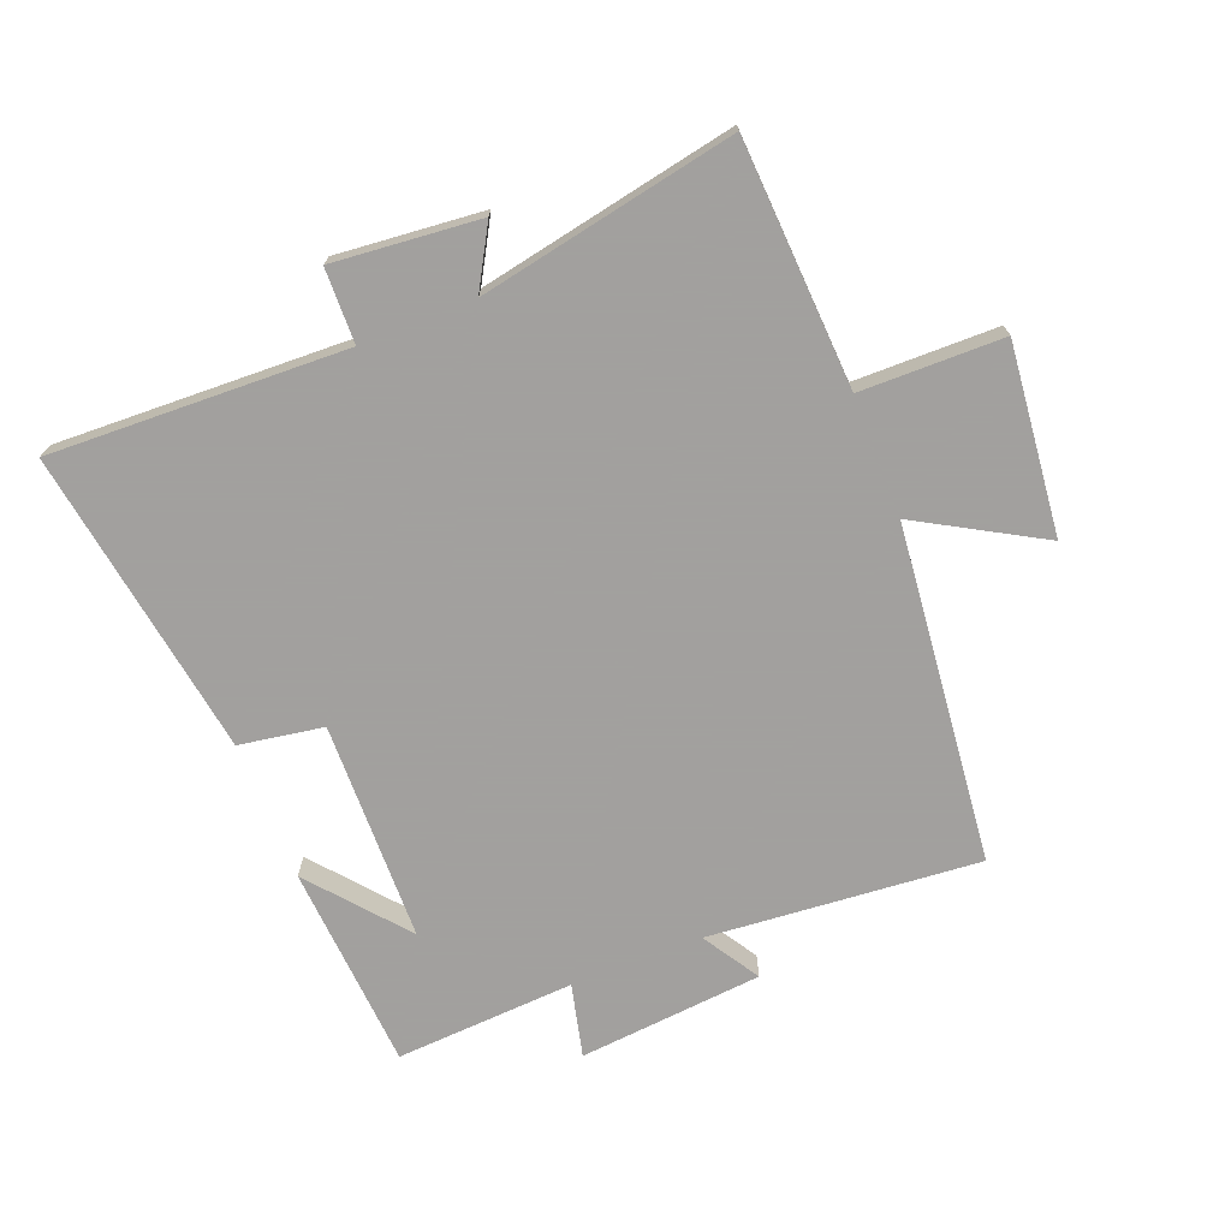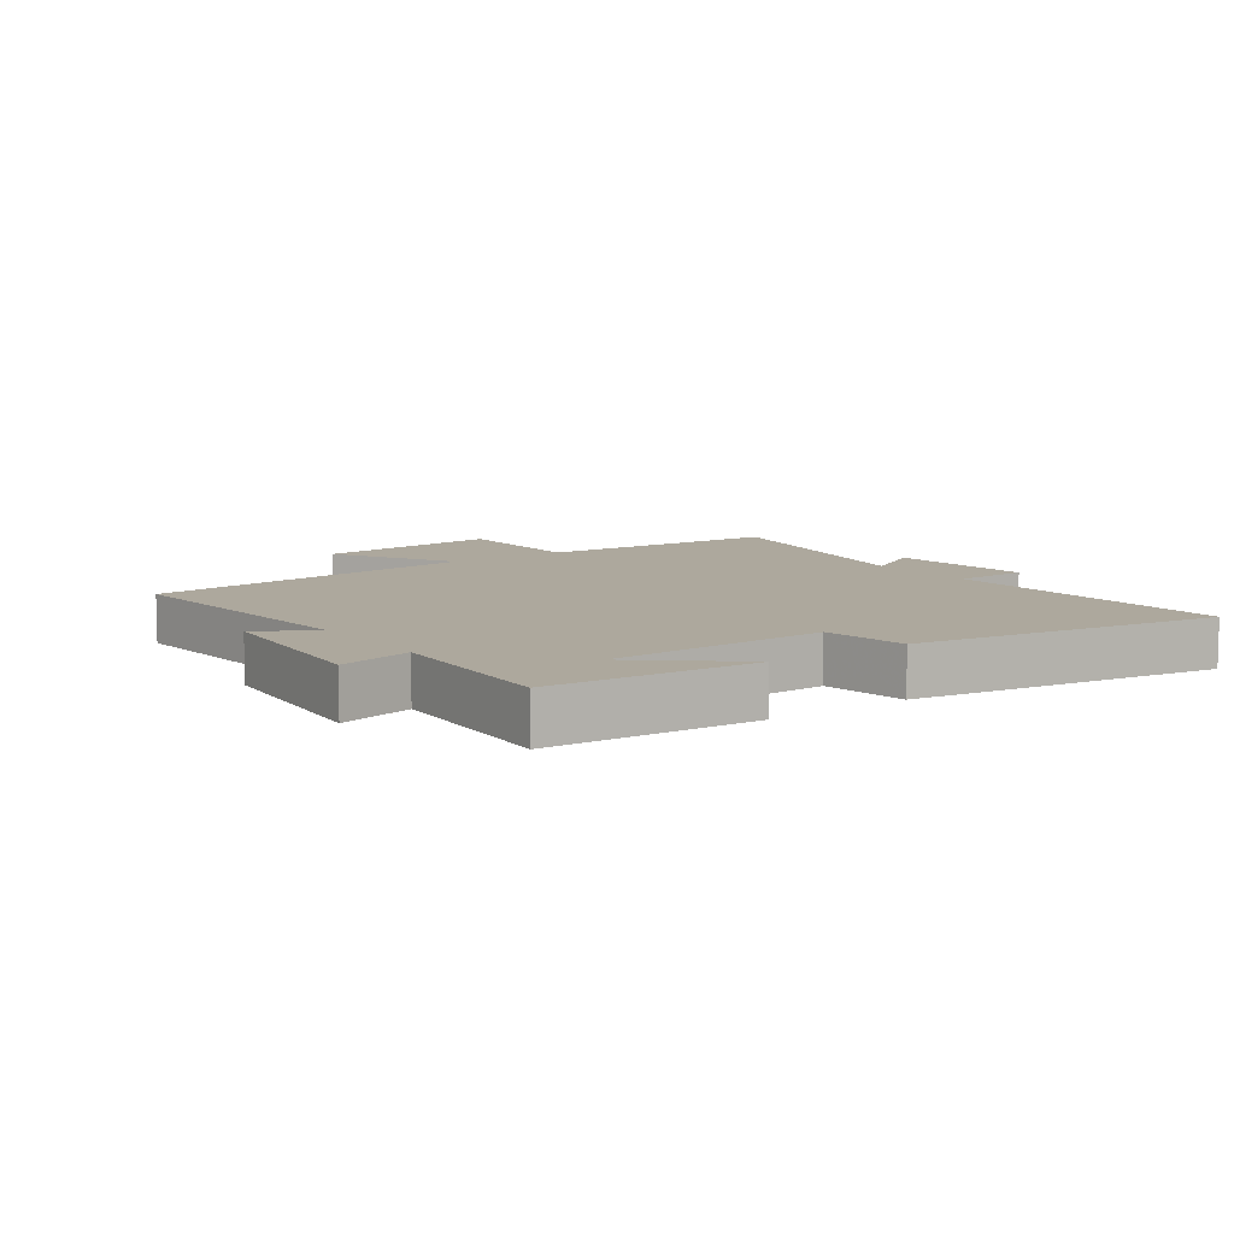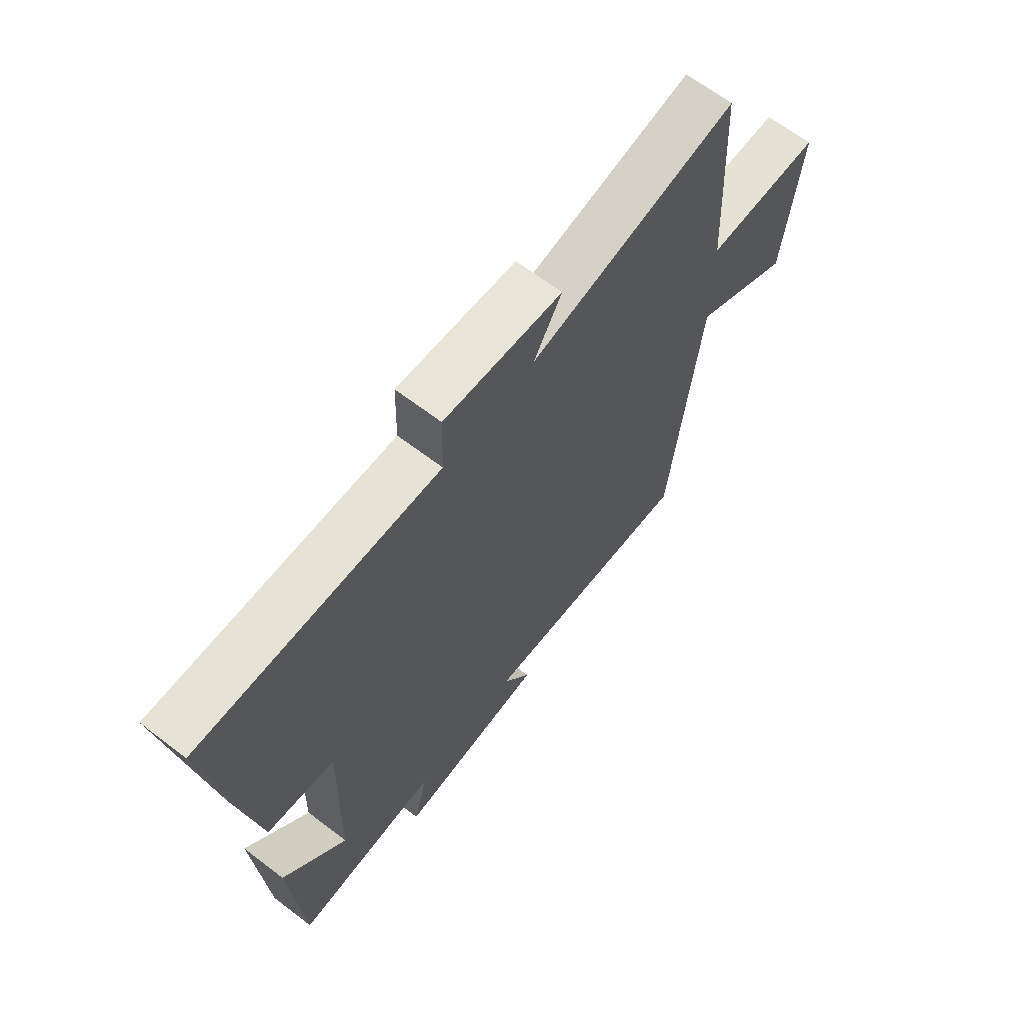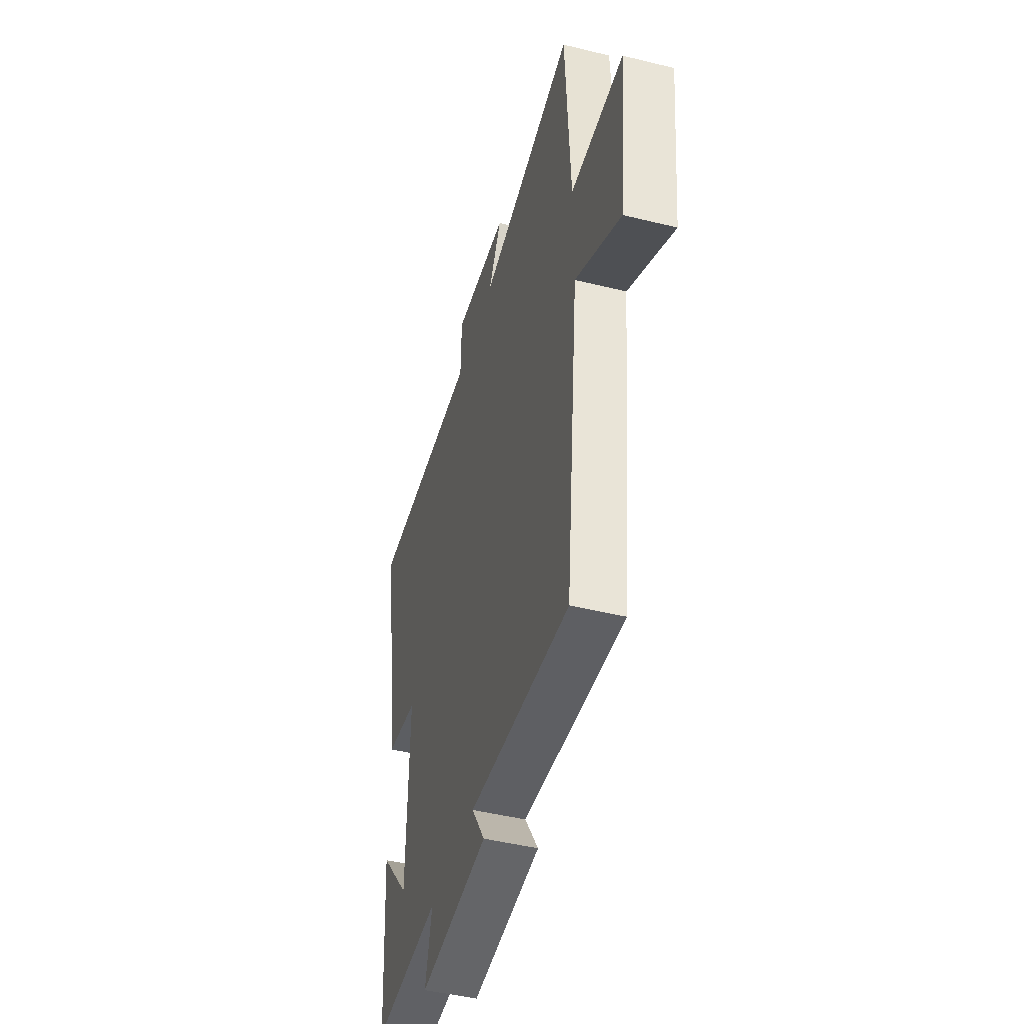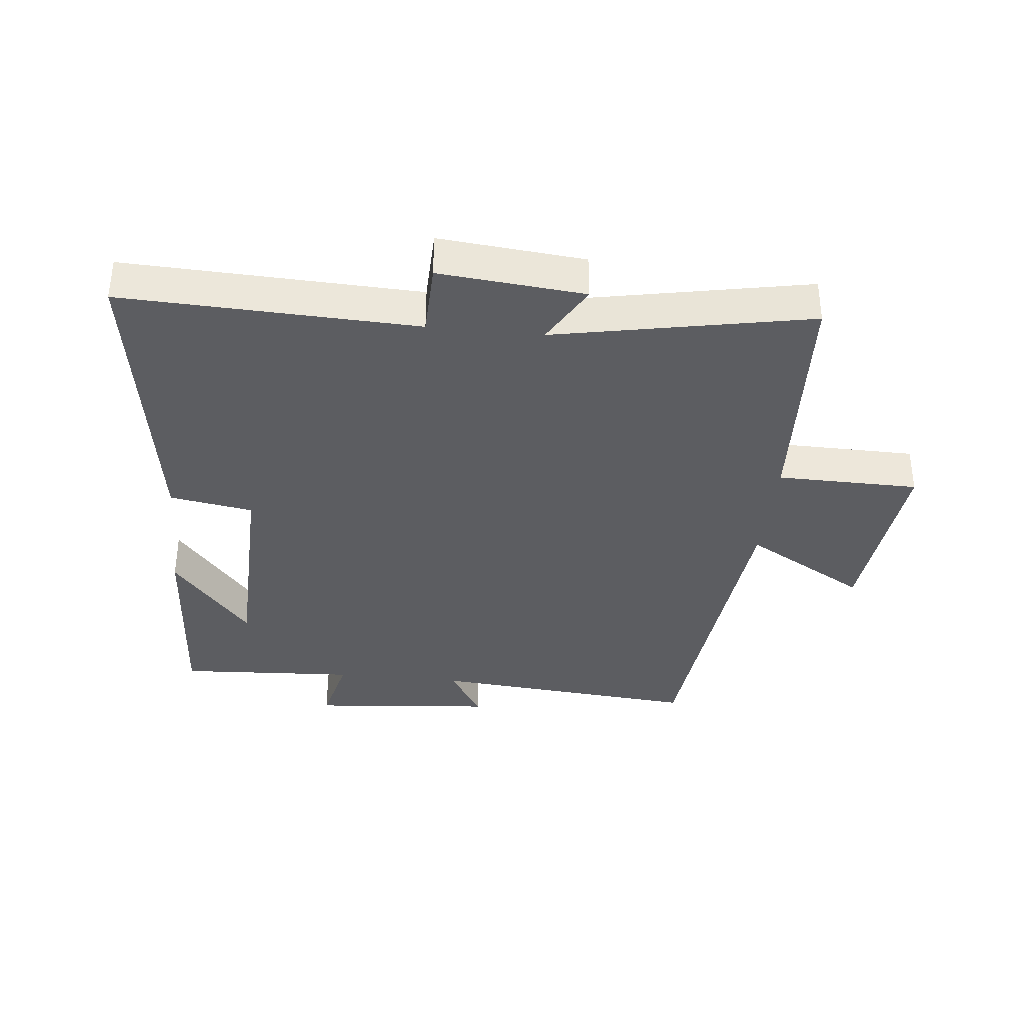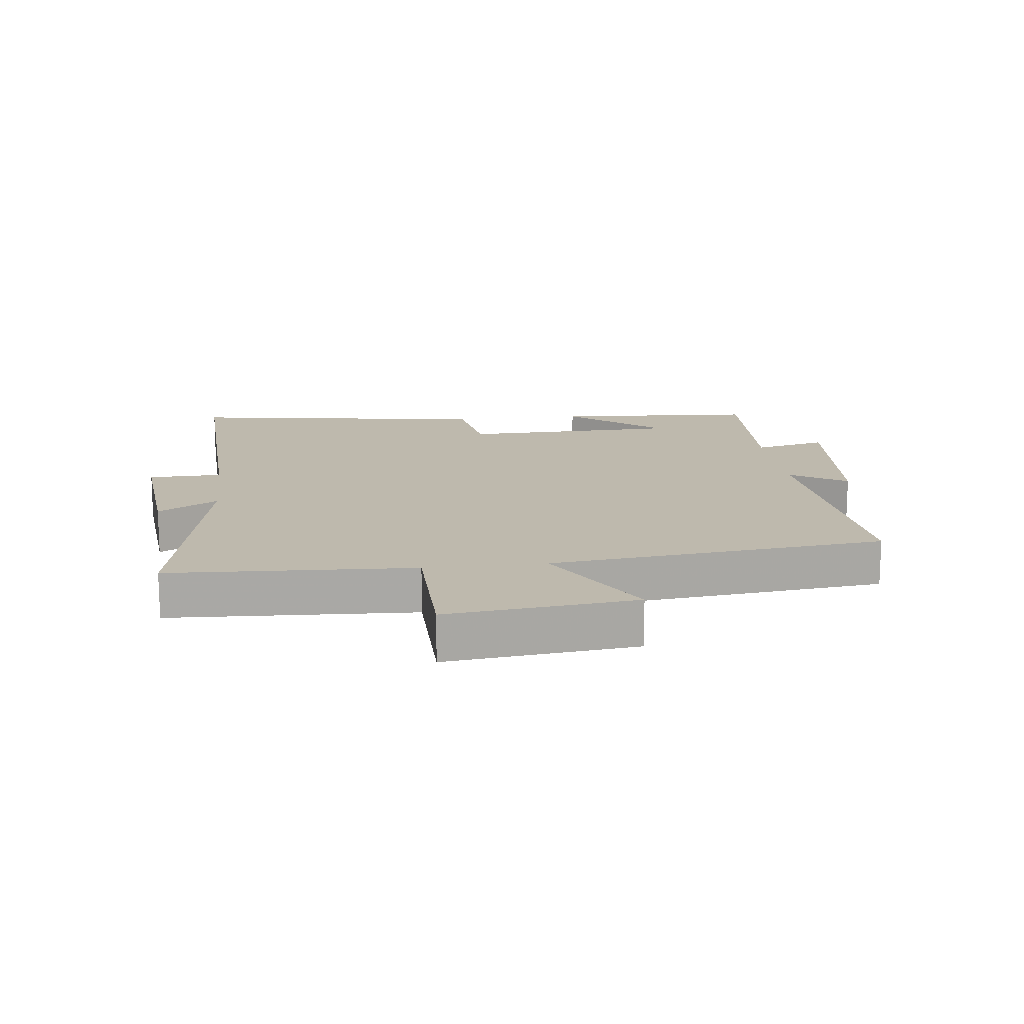
<metadata>
{"format":"obj","ext":"obj","renderer":"f3d","projection":"perspective","resolution":1024,"background":"white","views":[{"elev":-71.9,"azim":21.6,"up":"+Y"},{"elev":8.7,"azim":-125.7,"up":"+Y"},{"elev":65.8,"azim":-52.5,"up":"+Z"},{"elev":-46.4,"azim":74.3,"up":"+Z"},{"elev":-36.4,"azim":-5.9,"up":"+Y"},{"elev":15.3,"azim":83.1,"up":"+Y"}]}
</metadata>
<code>
v 0.48 0.07 0.579
v 0.5 0.07 0.189
v 0.726 0.07 0.186
v 0.694 0.07 -0.114
v 0.5 0.07 -0.003
v 0.443 0.07 -0.537
v 0.014 0.07 -0.5
v 0.07 0.07 -0.59
v -0.222 0.07 -0.616
v -0.194 0.07 -0.5
v -0.478 0.07 -0.516
v -0.5 0.07 -0.19
v -0.375 0.07 -0.34
v -0.367 0.07 0.008
v -0.5 0.07 0.03
v -0.576 0.07 0.518
v -0.107 0.07 0.5
v -0.104 0.07 0.618
v 0.128 0.07 0.596
v 0.073 0.07 0.5
v 0.48 0 0.579
v 0.5 0 0.189
v 0.726 0 0.186
v 0.694 0 -0.114
v 0.5 0 -0.003
v 0.443 0 -0.537
v 0.014 0 -0.5
v 0.07 0 -0.59
v -0.222 0 -0.616
v -0.194 0 -0.5
v -0.478 0 -0.516
v -0.5 0 -0.19
v -0.375 0 -0.34
v -0.367 0 0.008
v -0.5 0 0.03
v -0.576 0 0.518
v -0.107 0 0.5
v -0.104 0 0.618
v 0.128 0 0.596
v 0.073 0 0.5
f 17 18 19 20
f 14 15 16 17
f 13 14 17 20
f 11 12 13
f 10 11 13
f 10 13 20 1
f 7 8 9 10
f 5 6 7
f 5 7 10 1
f 2 3 4 5
f 1 2 5
f 40 39 38 37
f 37 36 35 34
f 40 37 34 33
f 33 32 31
f 33 31 30
f 21 40 33 30
f 30 29 28 27
f 27 26 25
f 21 30 27 25
f 25 24 23 22
f 25 22 21
f 1 21 22 2
f 2 22 23 3
f 3 23 24 4
f 4 24 25 5
f 5 25 26 6
f 6 26 27 7
f 7 27 28 8
f 8 28 29 9
f 9 29 30 10
f 10 30 31 11
f 11 31 32 12
f 12 32 33 13
f 13 33 34 14
f 14 34 35 15
f 15 35 36 16
f 16 36 37 17
f 17 37 38 18
f 18 38 39 19
f 19 39 40 20
f 20 40 21 1

</code>
